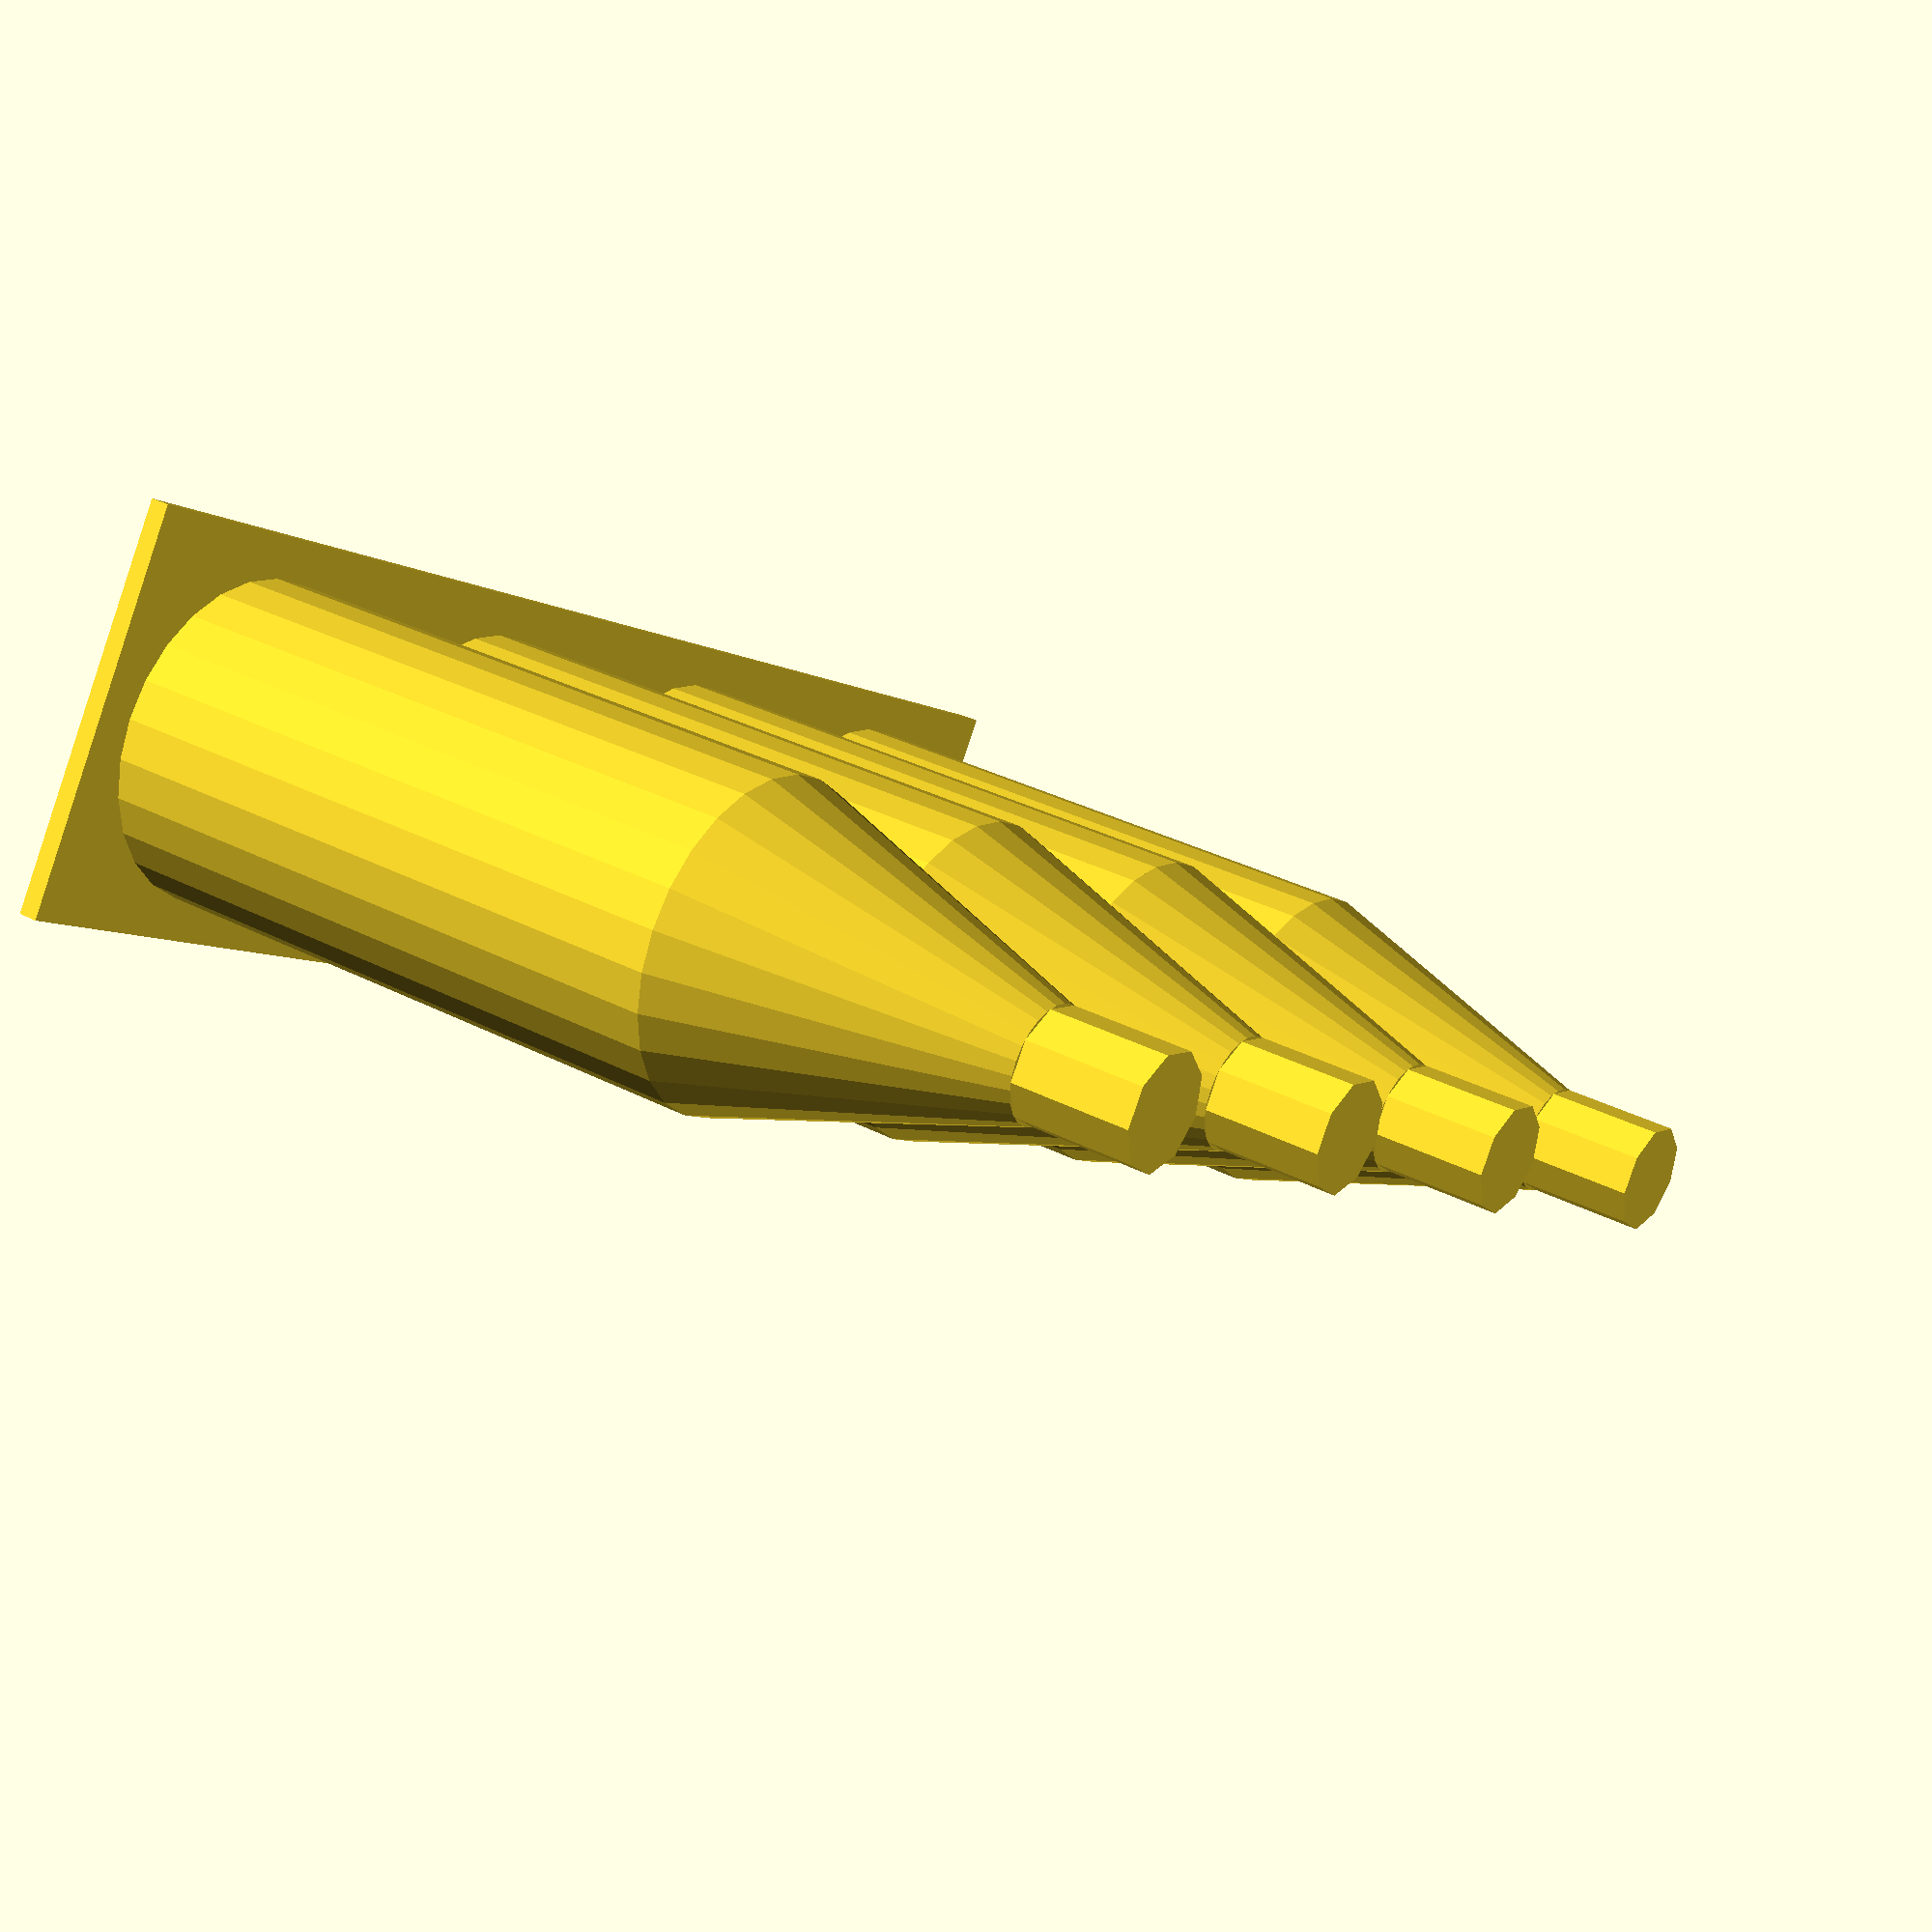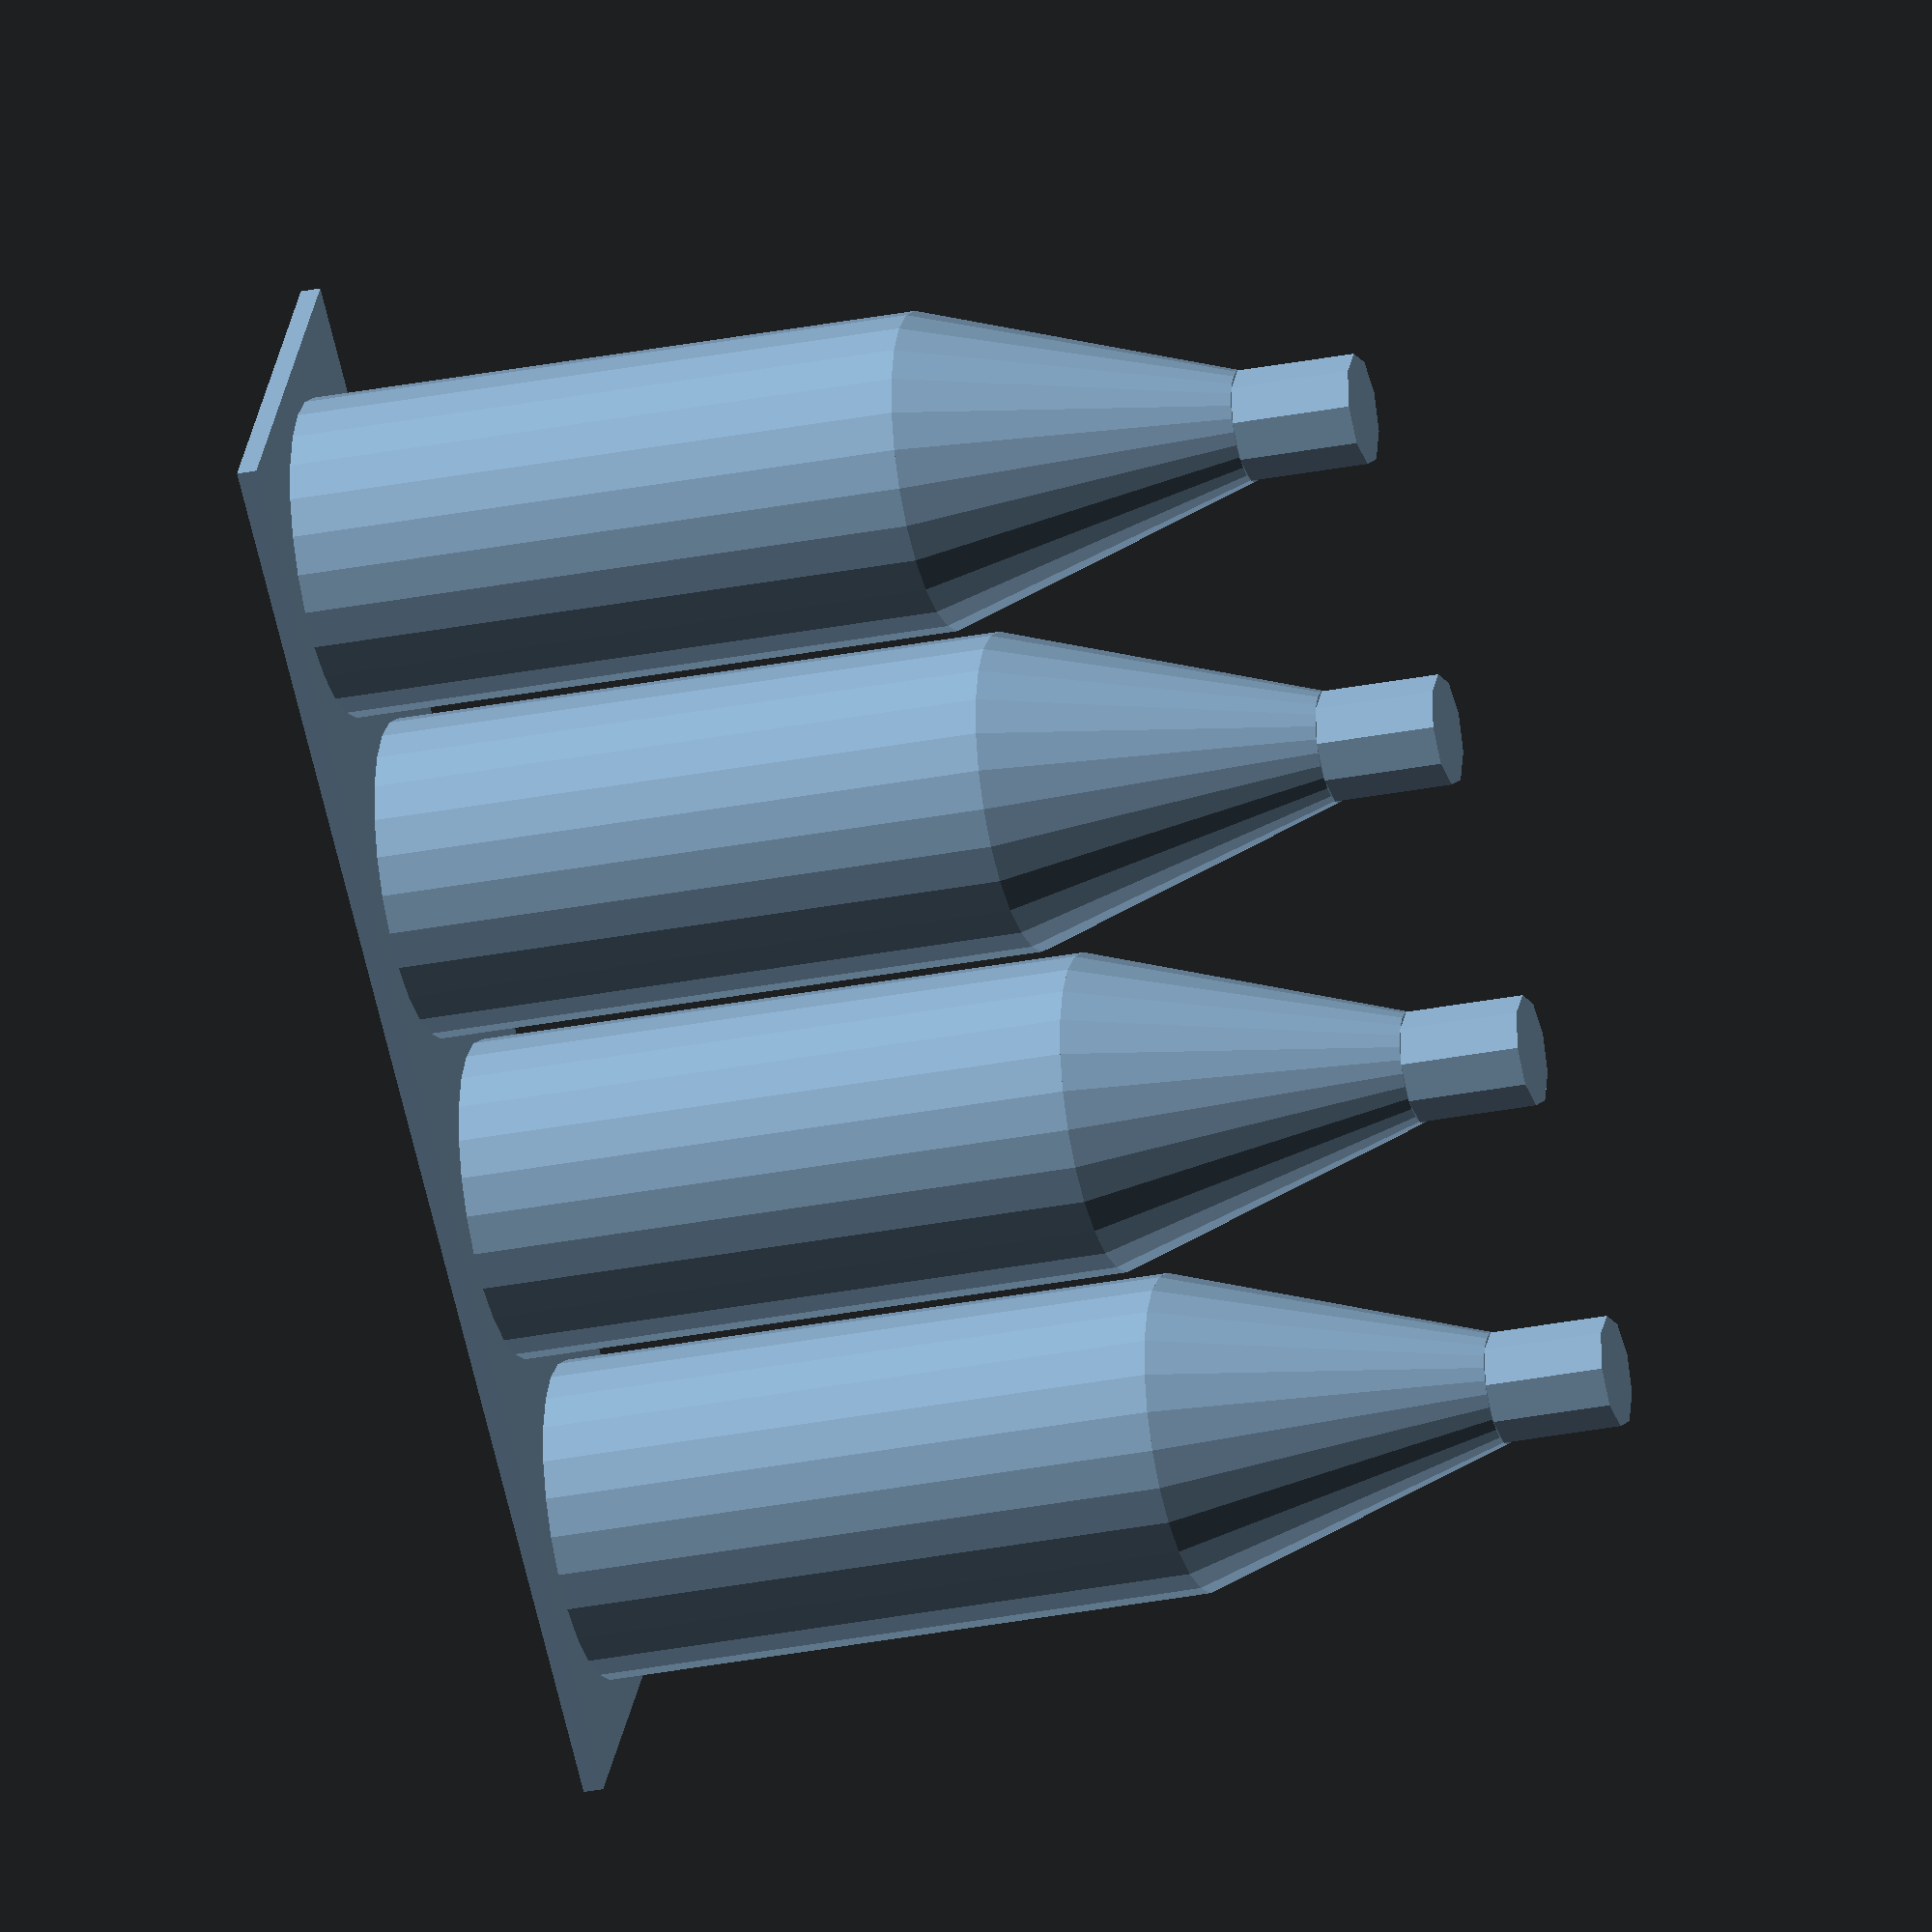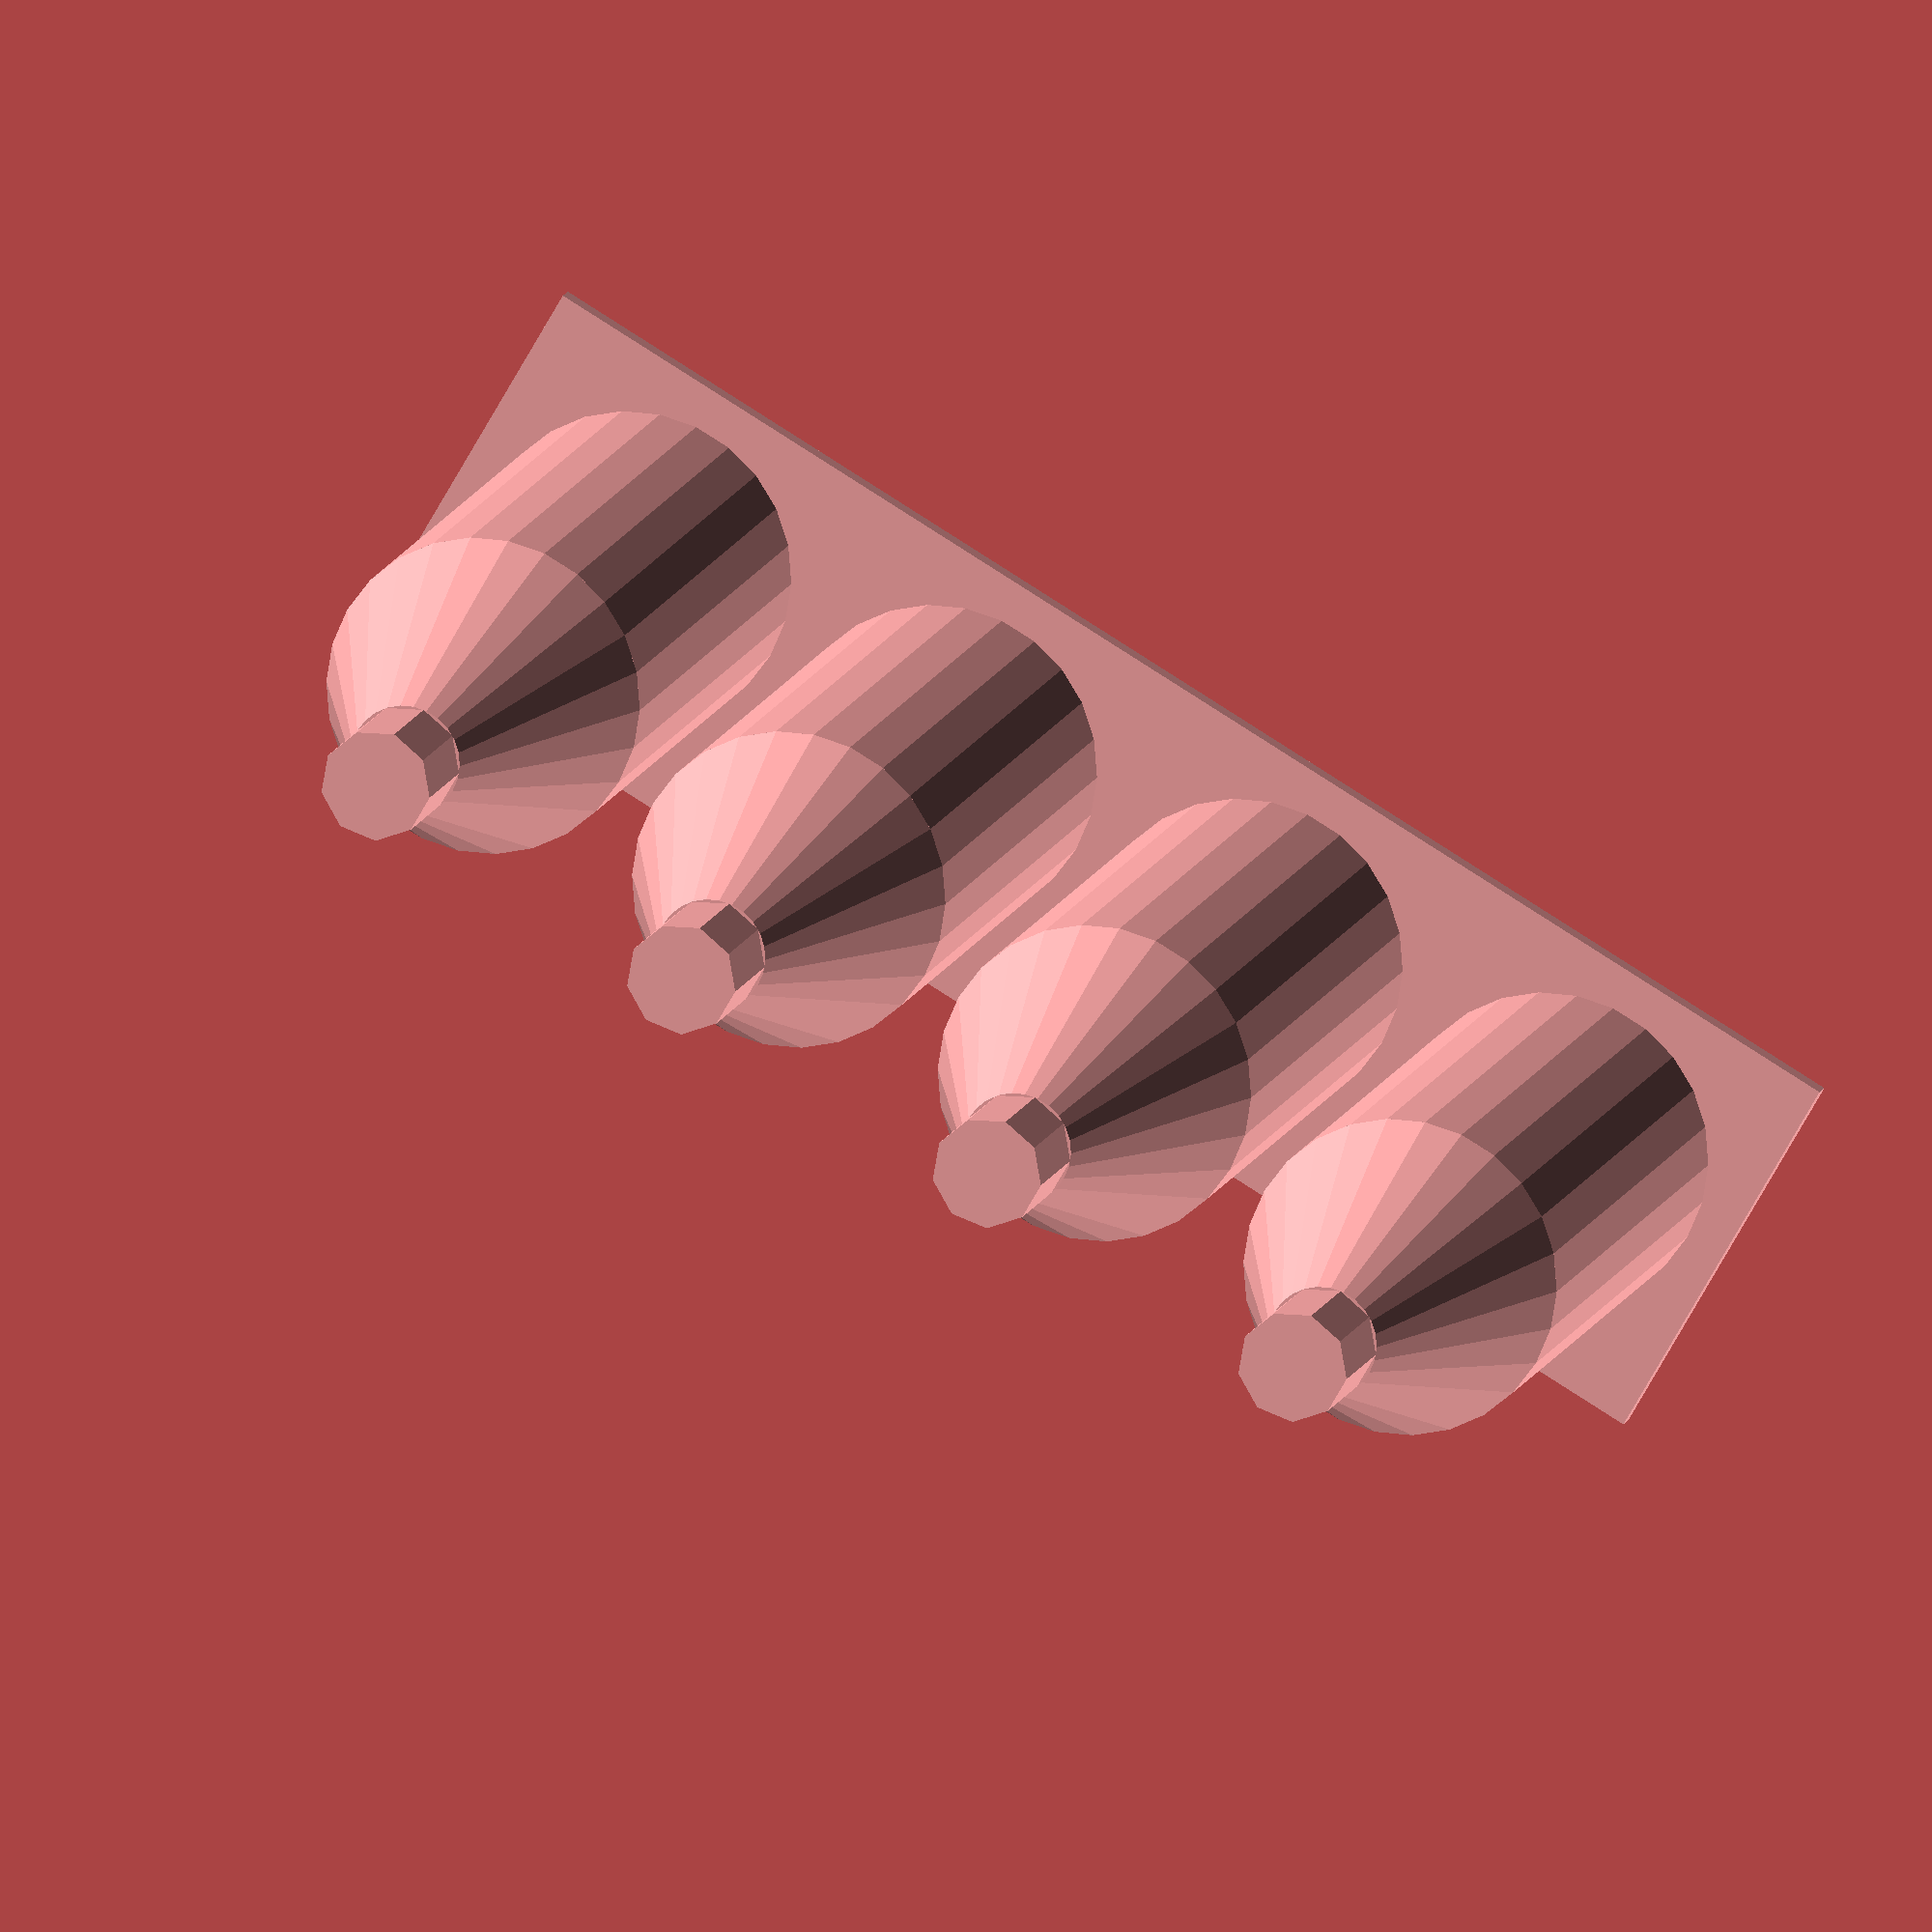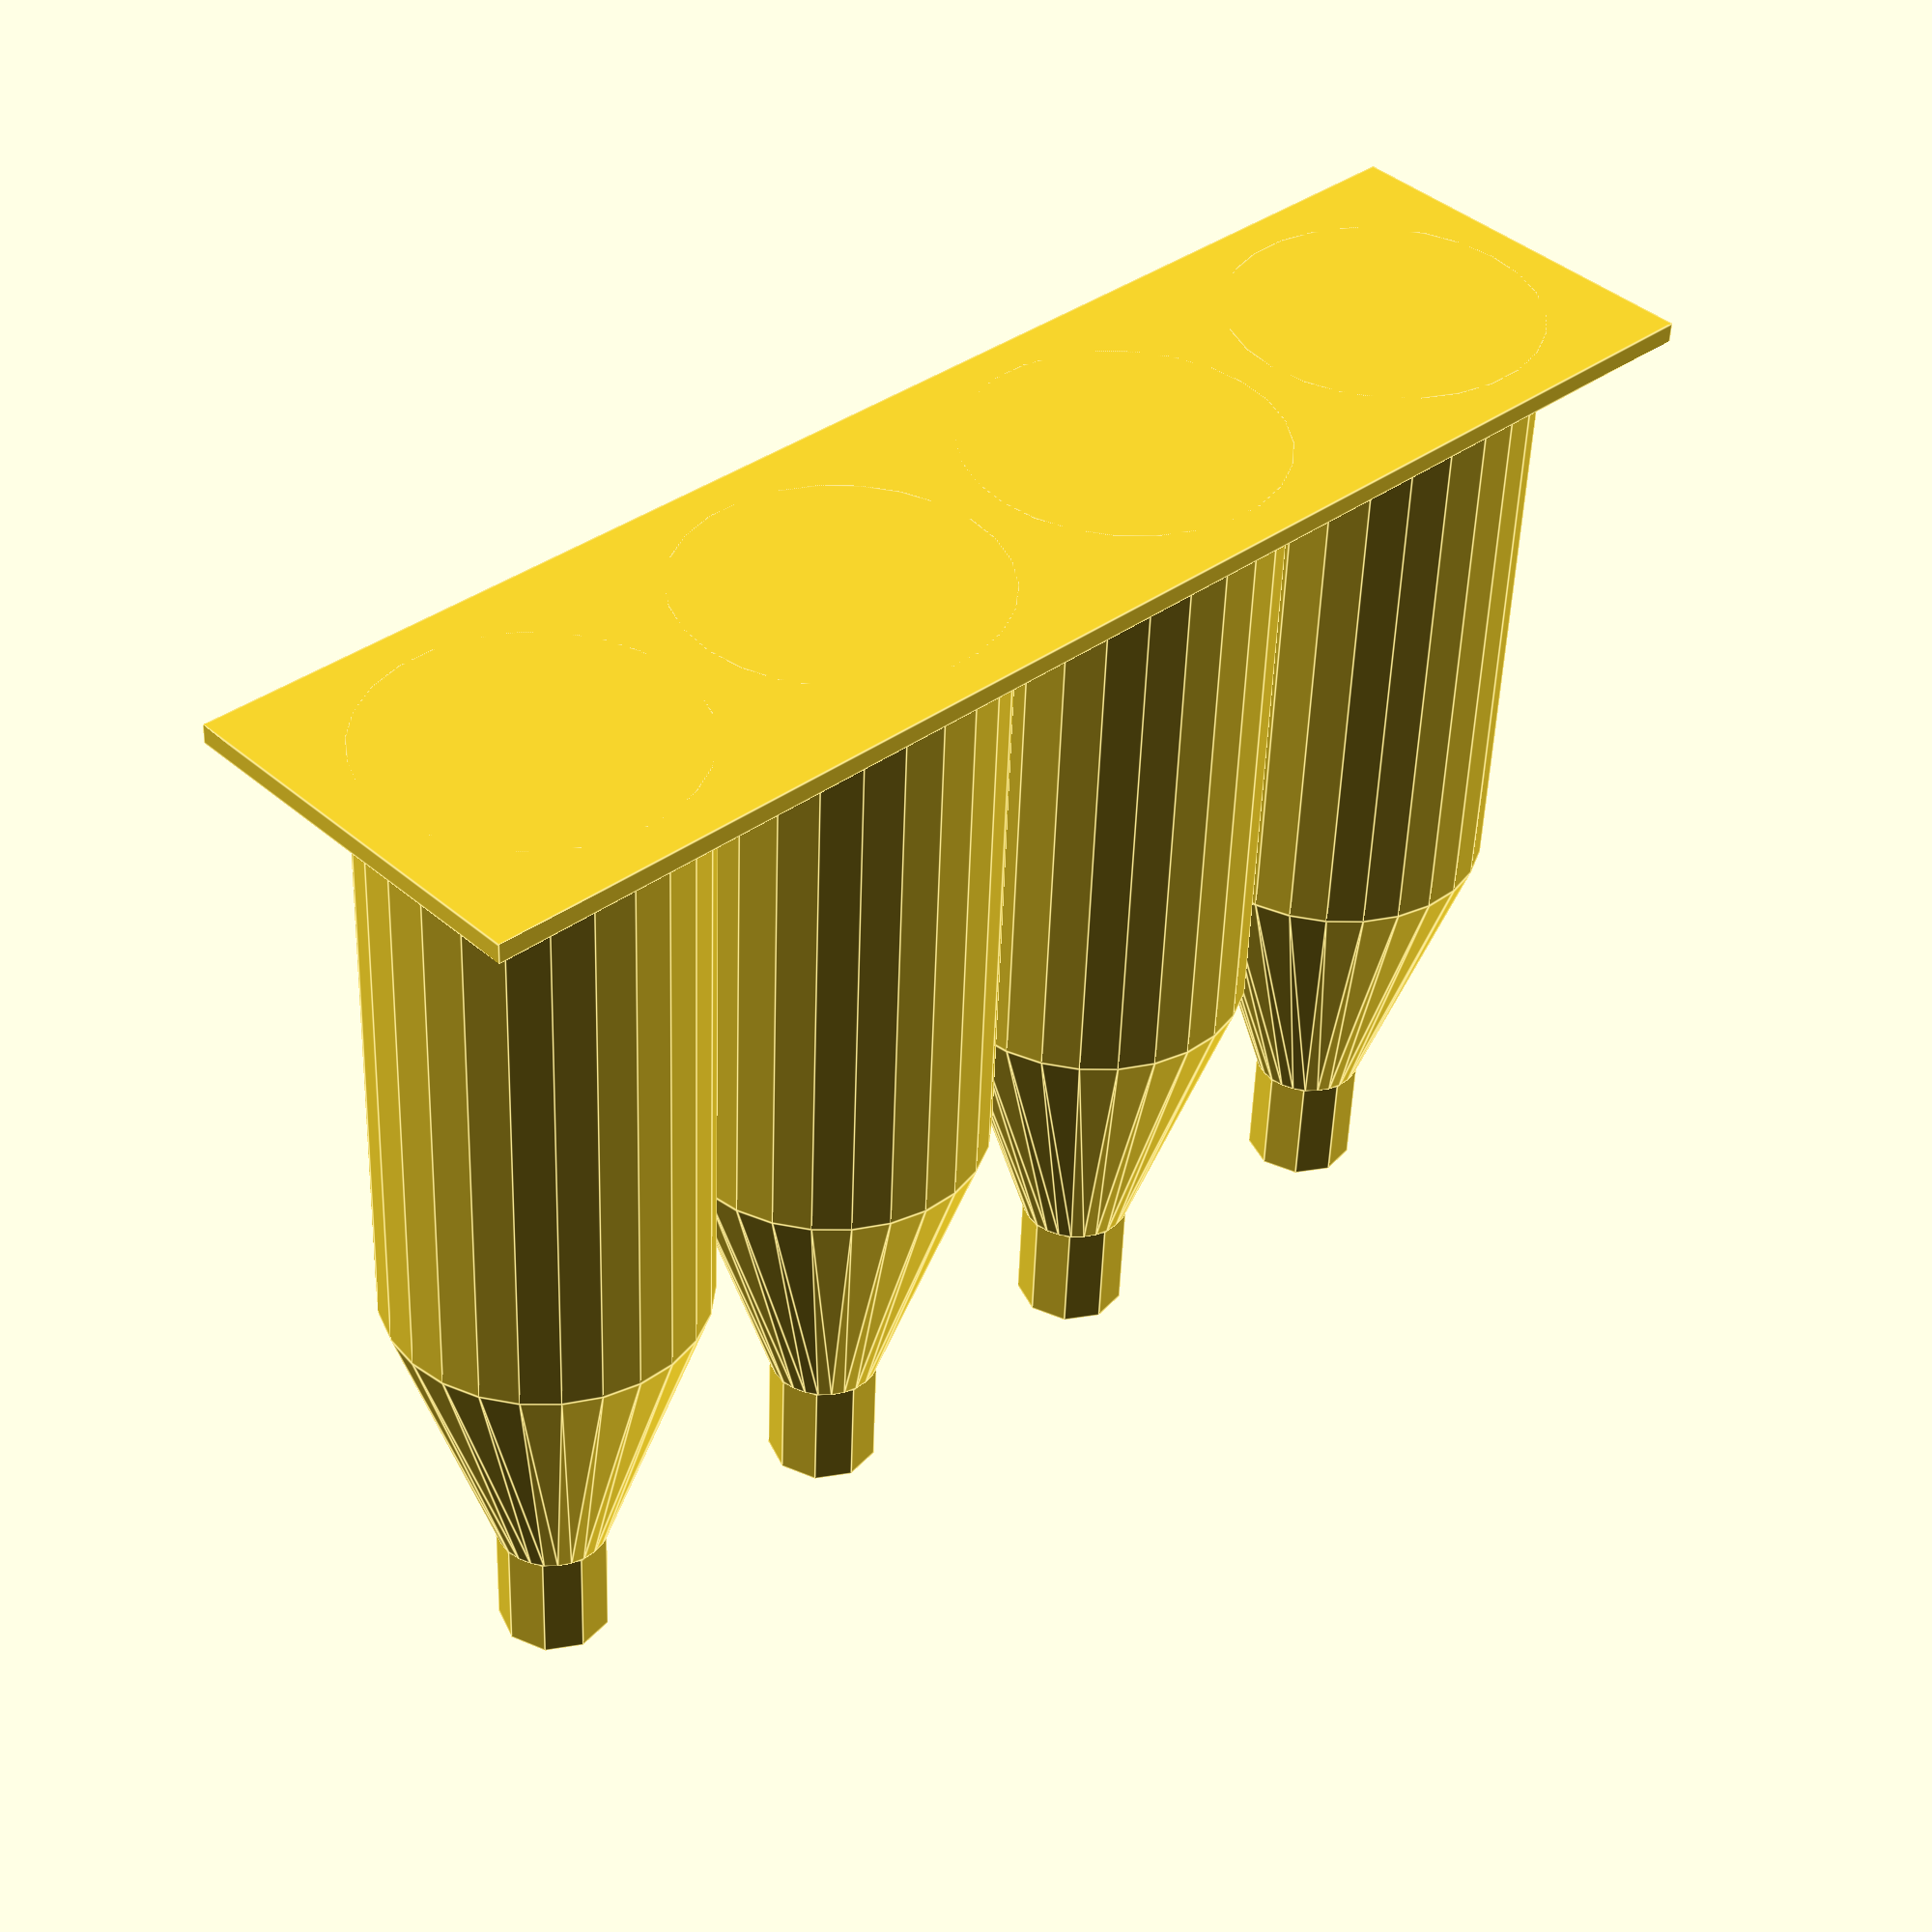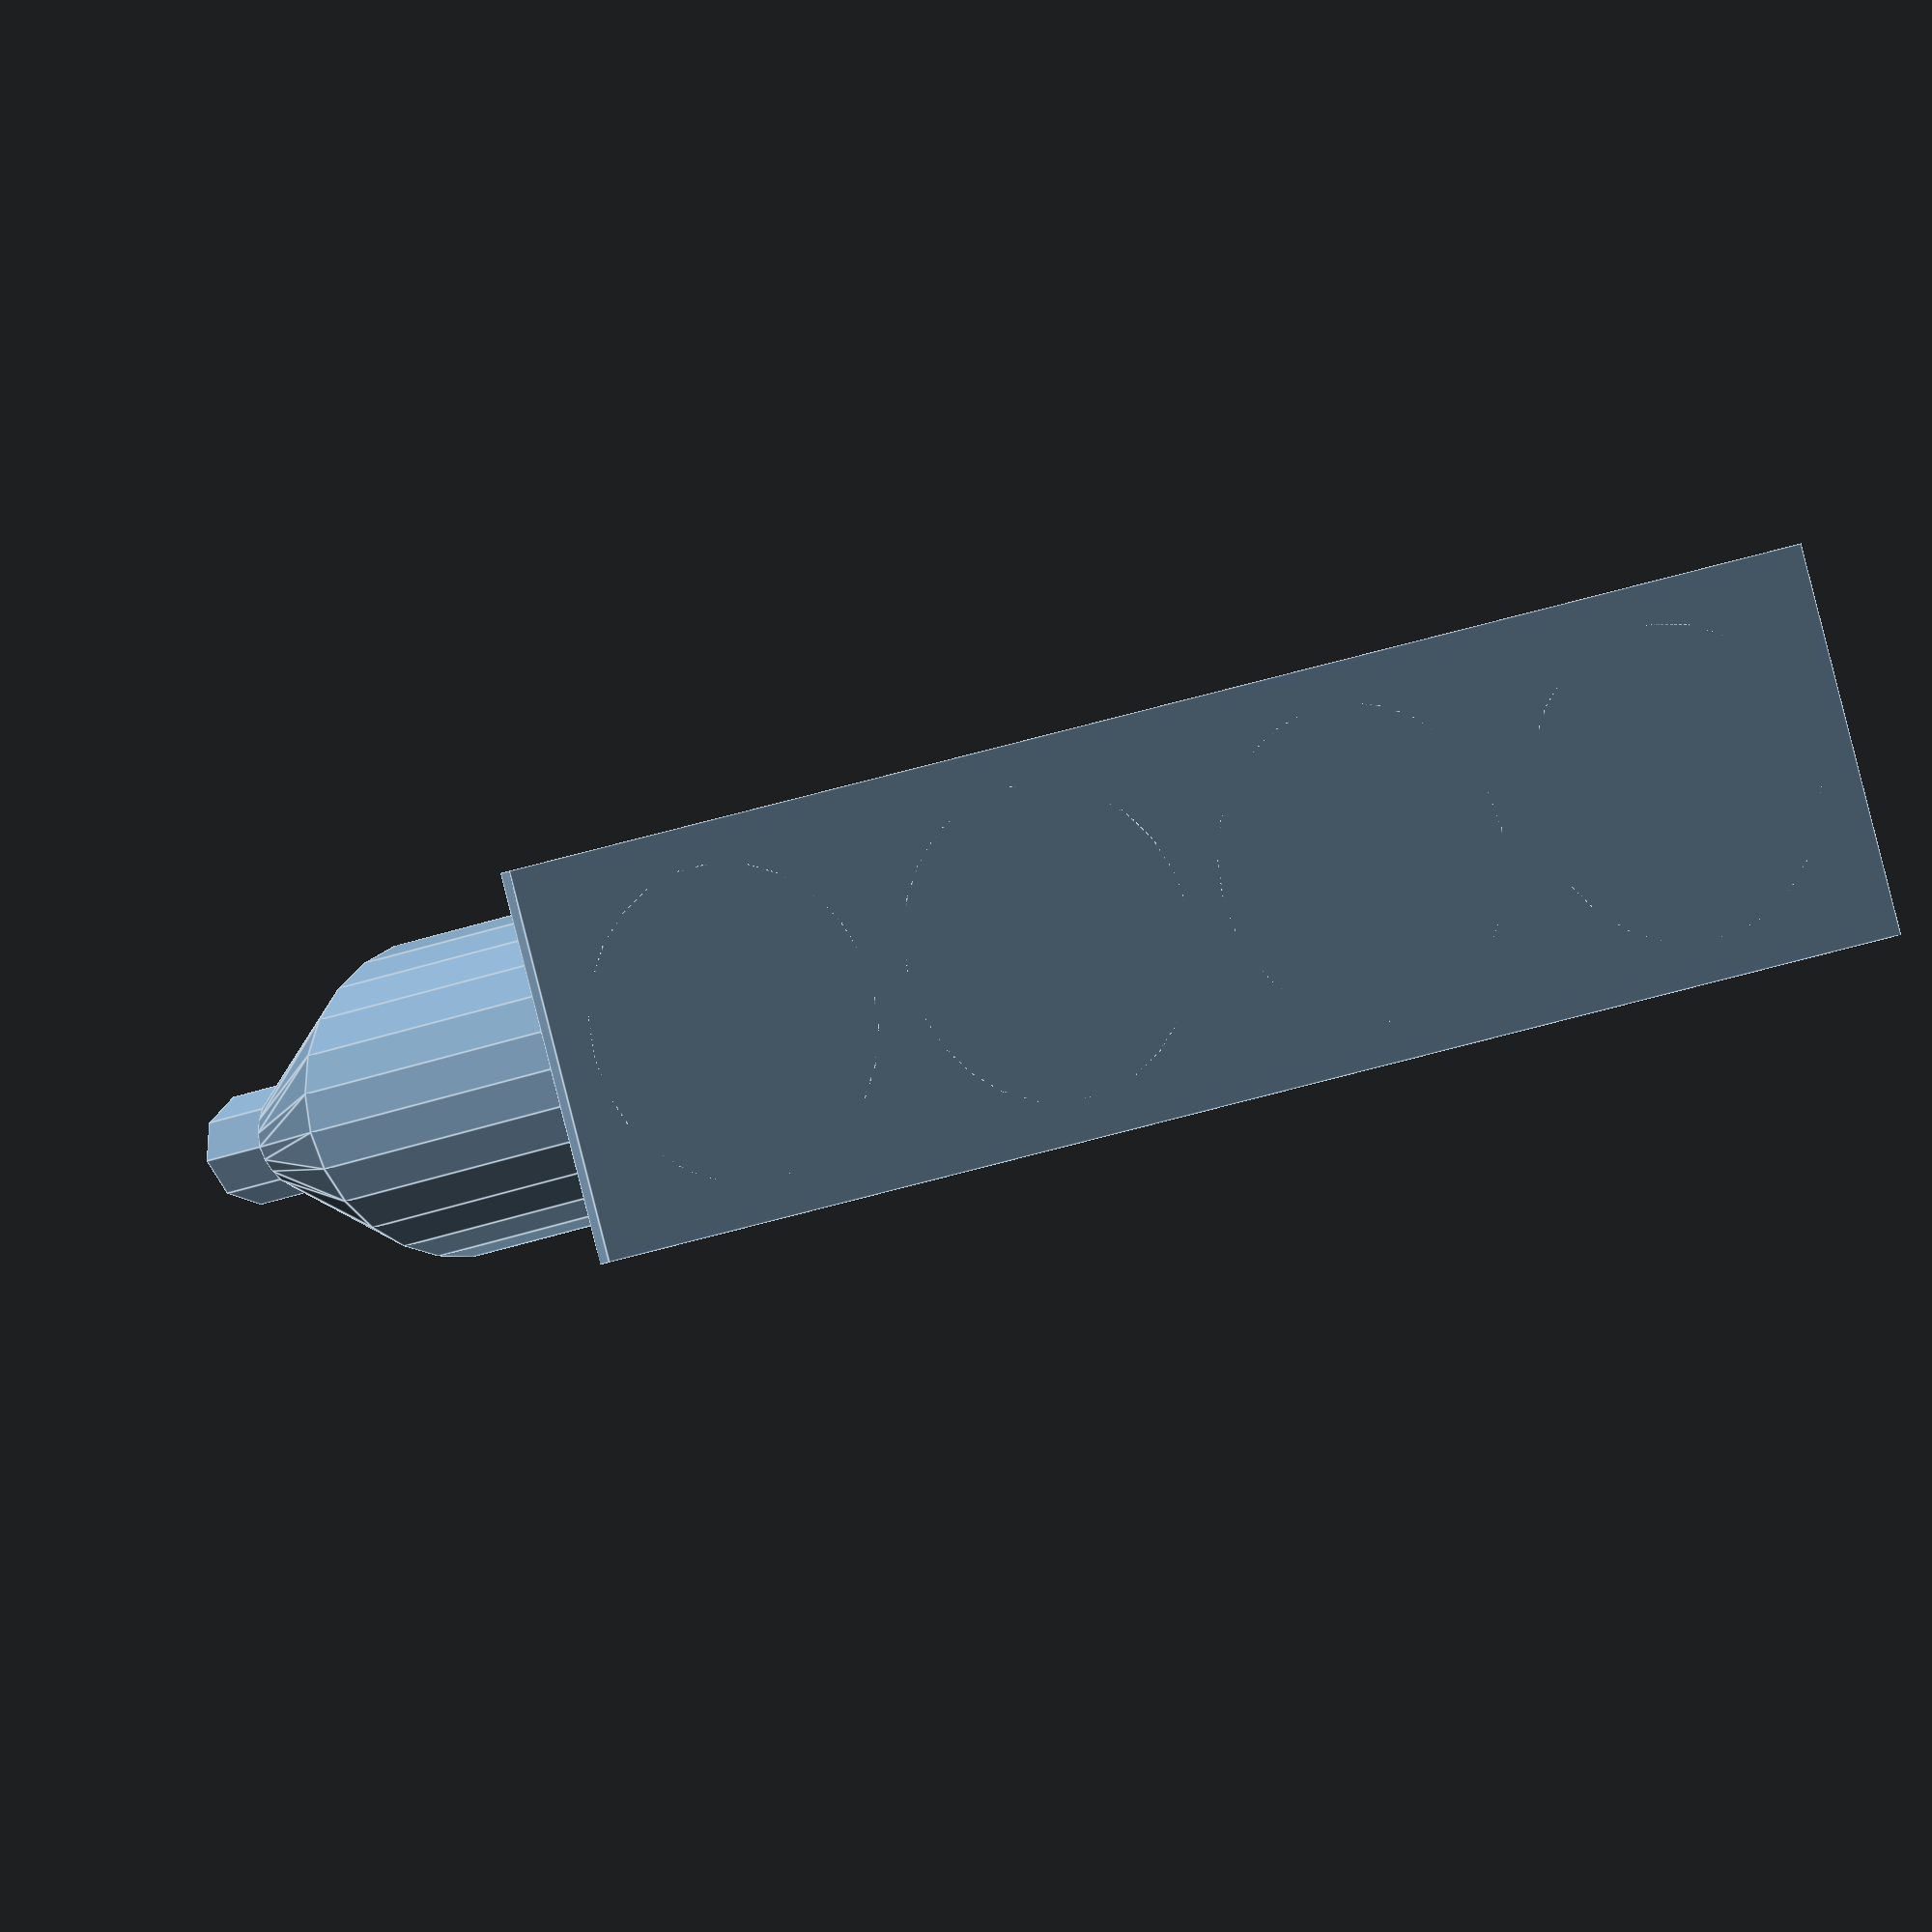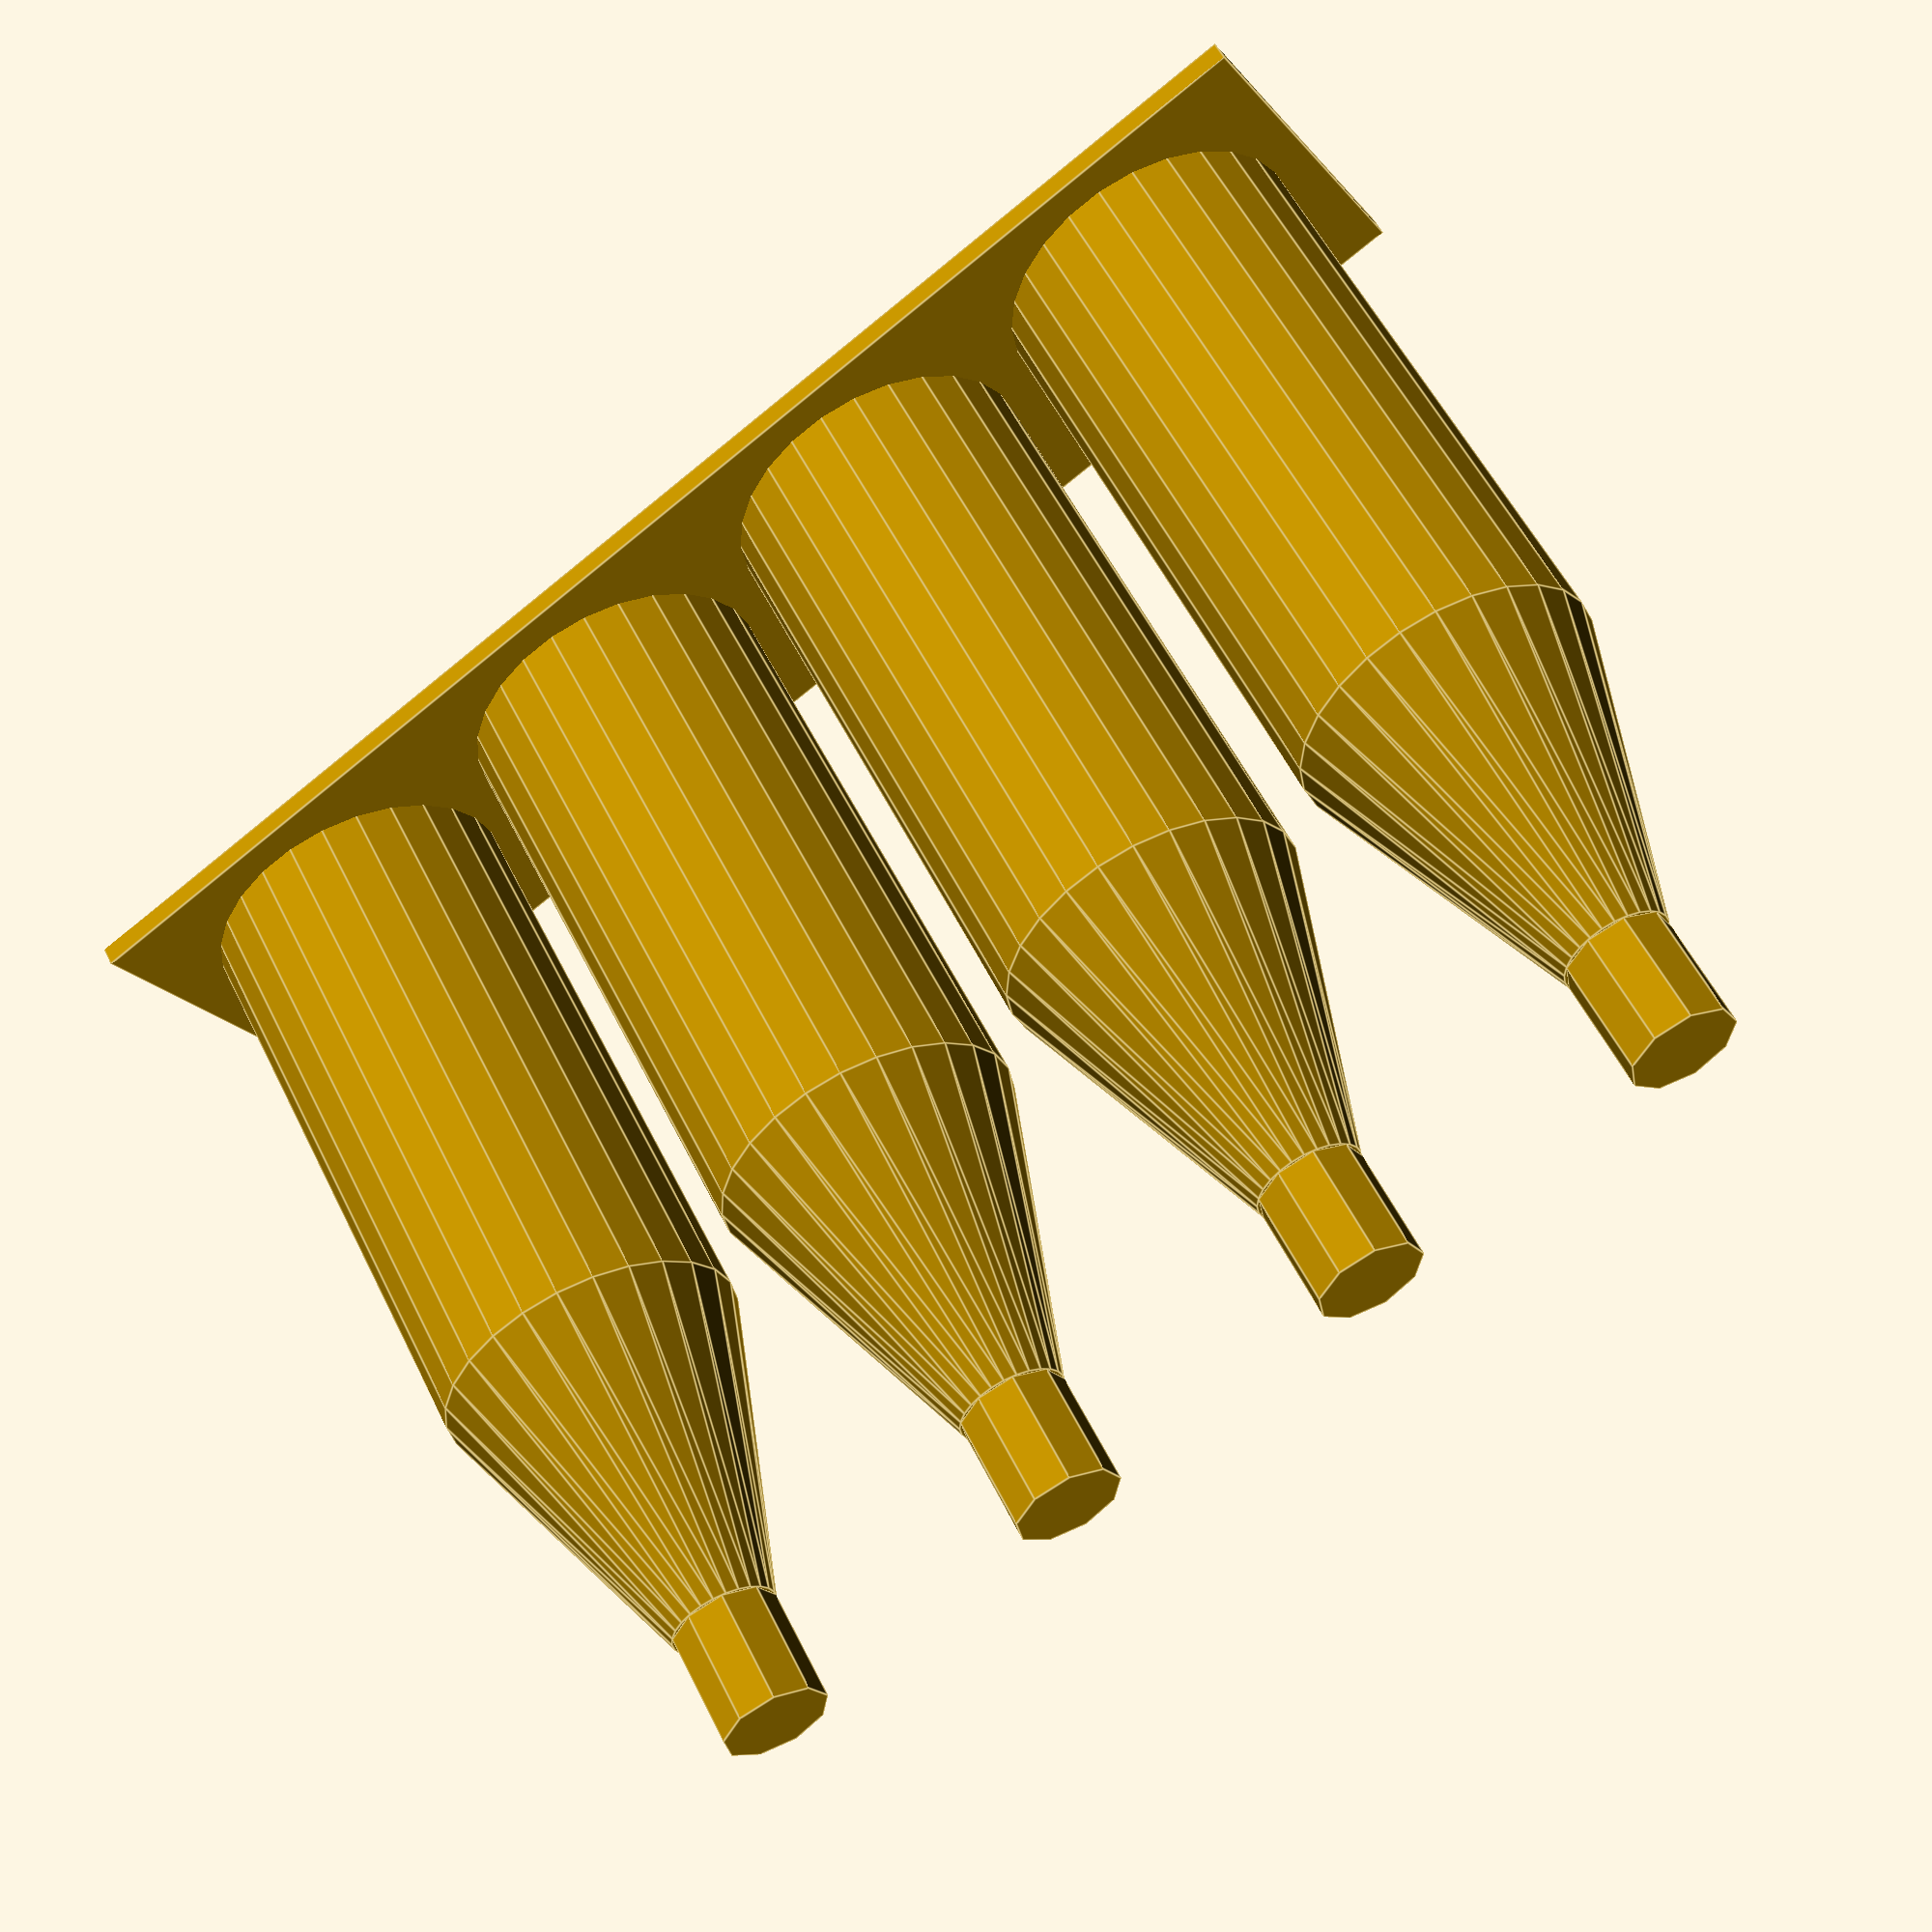
<openscad>

bottle_width = 4;
bottle_cnt = 4;
shelf_height=0.25;
bottle_padding=.5;
module bottle() {
    cylinder(r=bottle_width/2, h=8);
    translate( [0,0, 8]) cylinder(r1=2, r2=.7, h=4);
    translate( [0,0, 12]) cylinder(r=.7, h=1.5);
}

module bottle_shelf() {
    shelf_width = bottle_width+1;
    //shelf_length = bottle_cnt*(bottle_width+1);
    shelf_length= bottle_cnt *  (bottle_width+bottle_padding) + bottle_padding;
    
    cube( [shelf_length, shelf_width, shelf_height] );
}

module loaded_shelf() {
    for (i=[0:bottle_cnt-1]) {
        first_offset = bottle_width/2+bottle_padding;
        translate( [i* (bottle_width+bottle_padding) + bottle_width/2 + bottle_padding,    bottle_width/2+bottle_padding, 0]) bottle();
    }
    bottle_shelf();
}

$fa=.5;
$fs=.5;
loaded_shelf();
</openscad>
<views>
elev=327.6 azim=32.5 roll=306.2 proj=p view=wireframe
elev=209.6 azim=214.3 roll=253.7 proj=o view=solid
elev=348.0 azim=210.0 roll=14.0 proj=o view=solid
elev=50.9 azim=43.5 roll=178.0 proj=p view=edges
elev=187.4 azim=196.0 roll=26.0 proj=o view=edges
elev=304.6 azim=149.2 roll=334.1 proj=p view=edges
</views>
